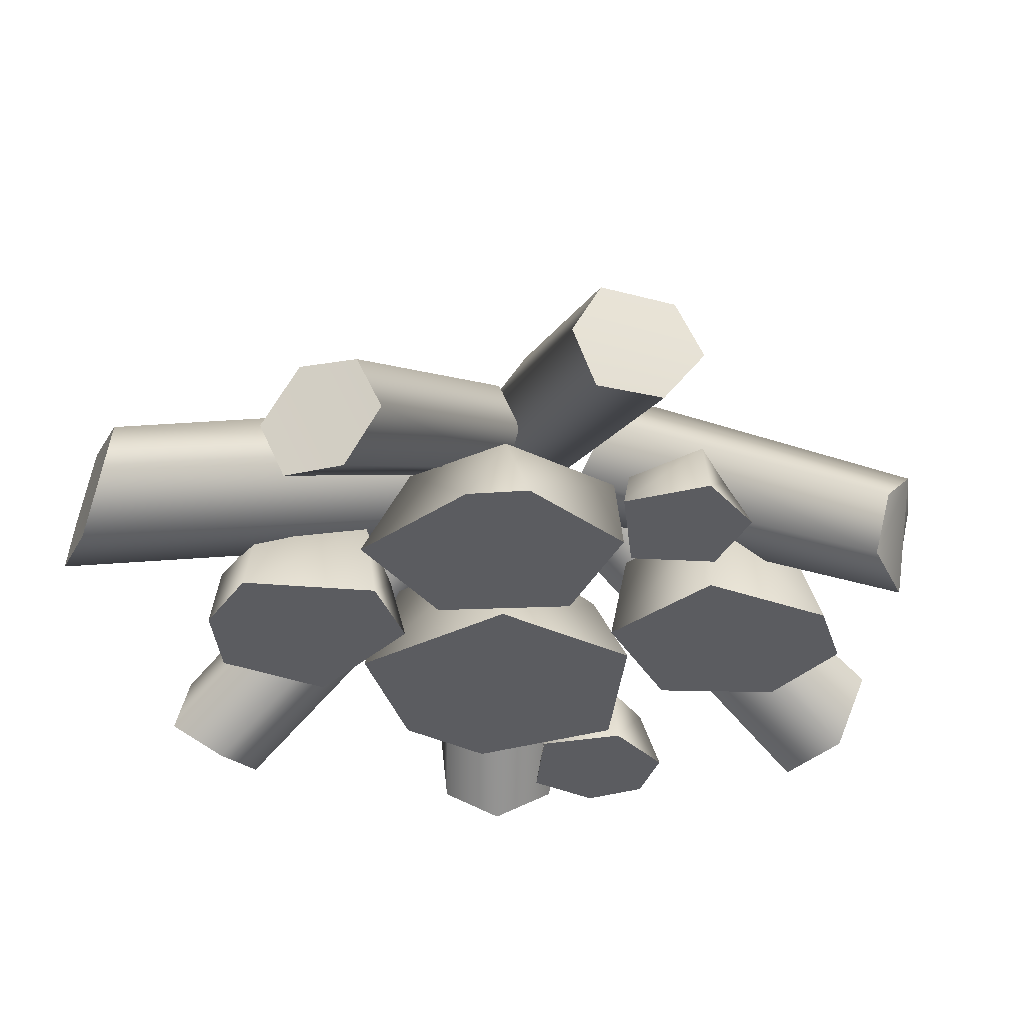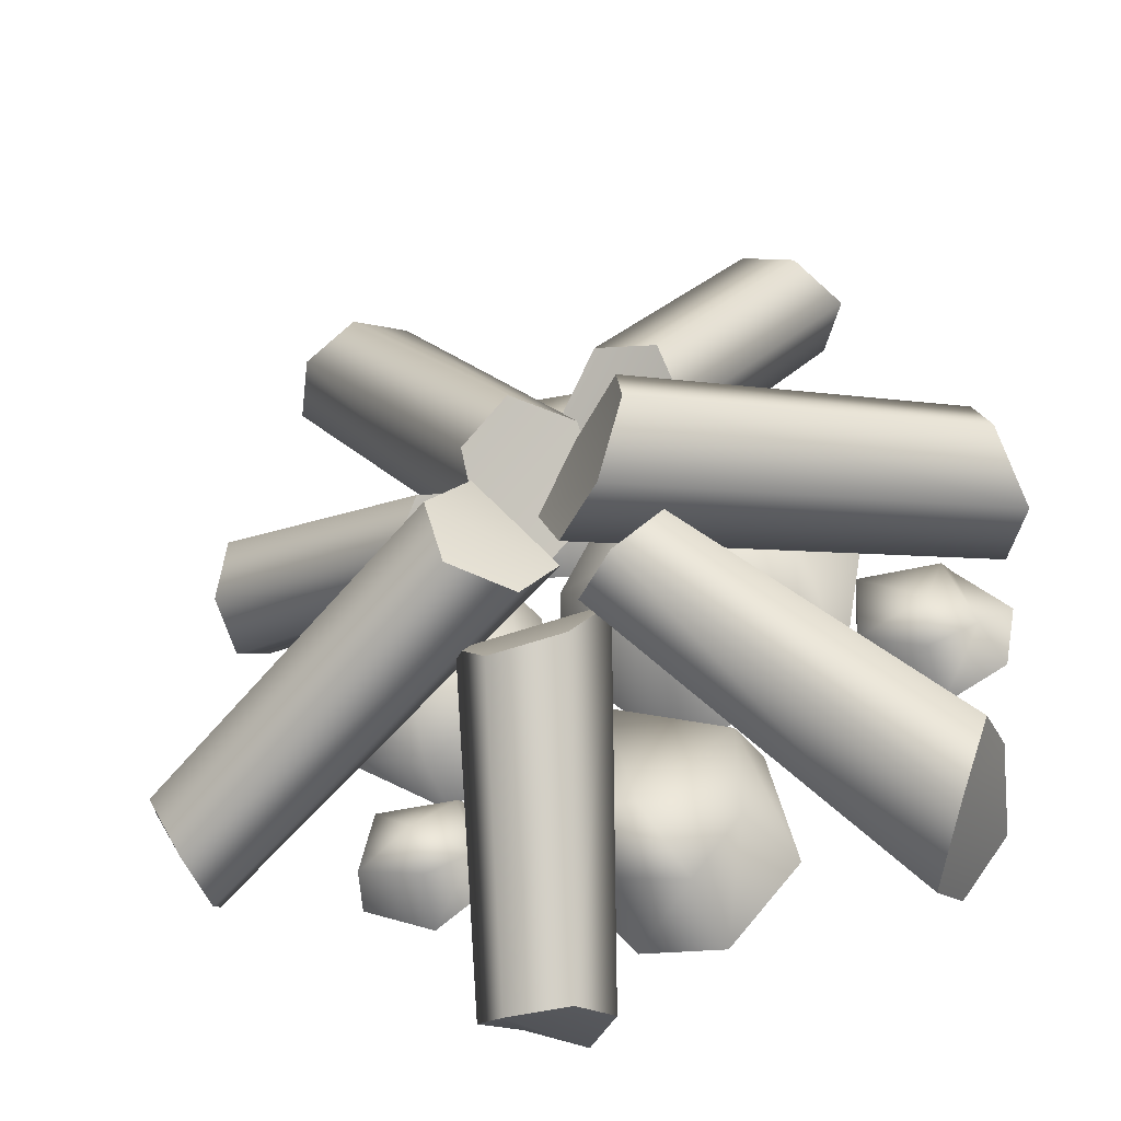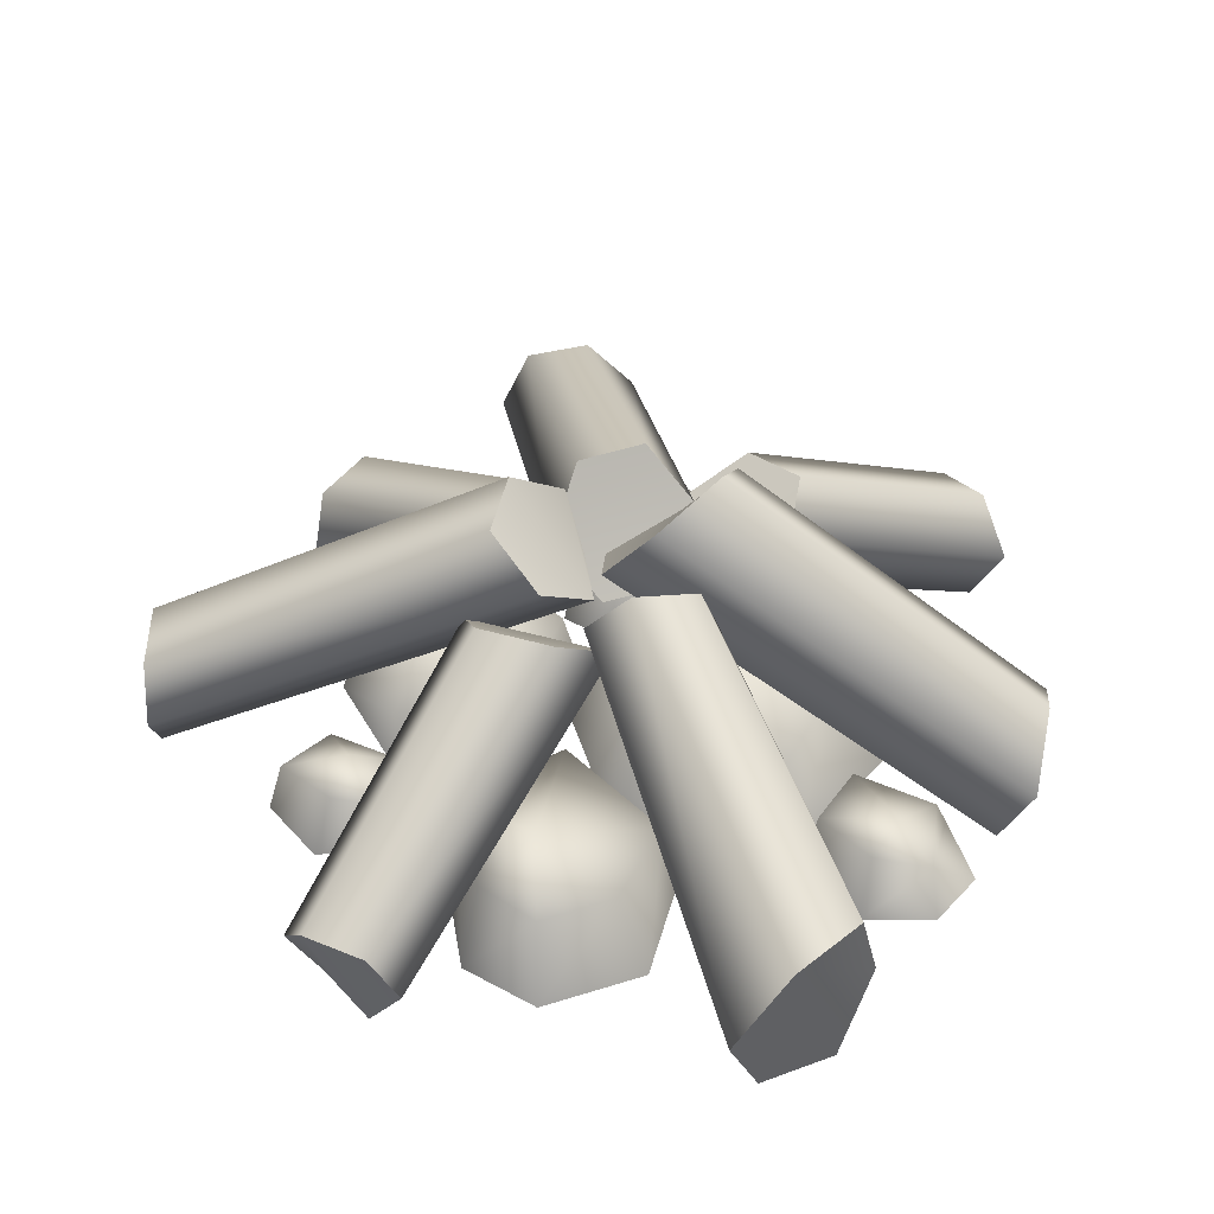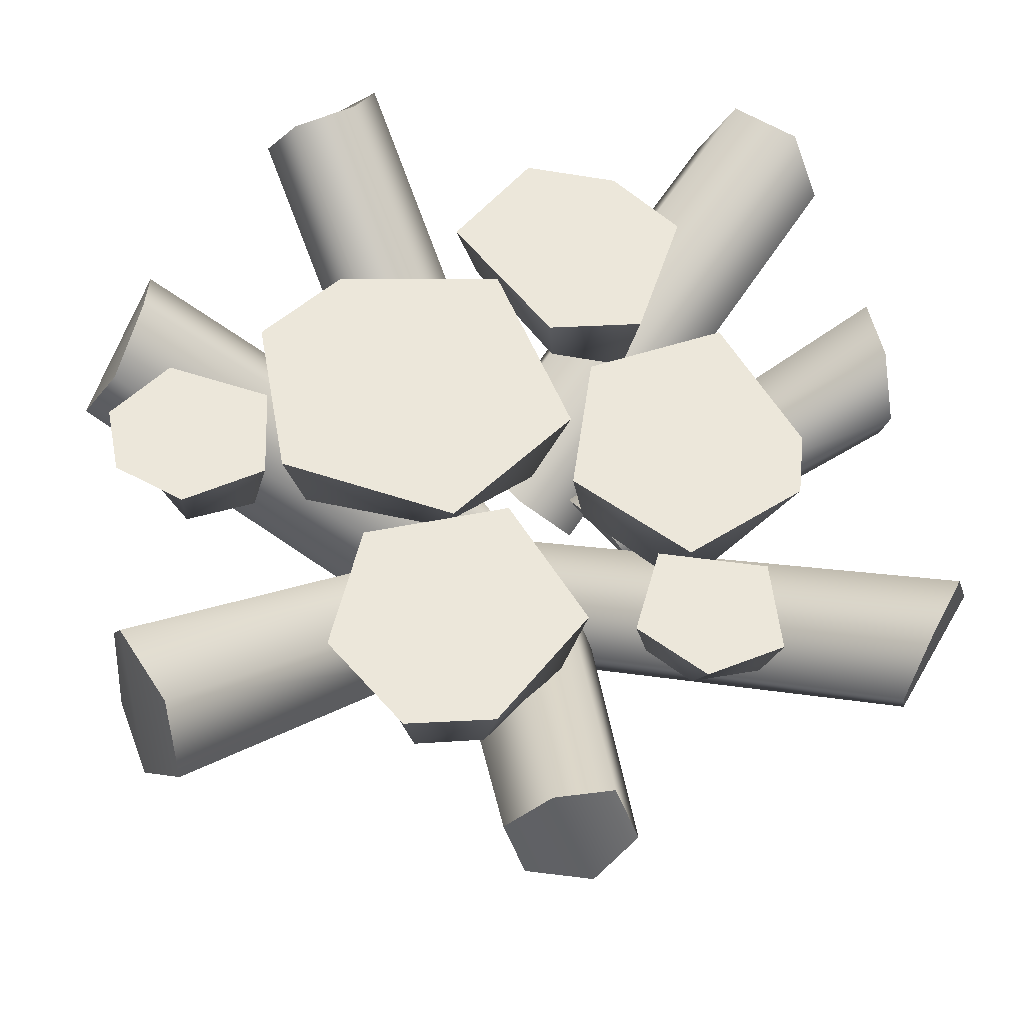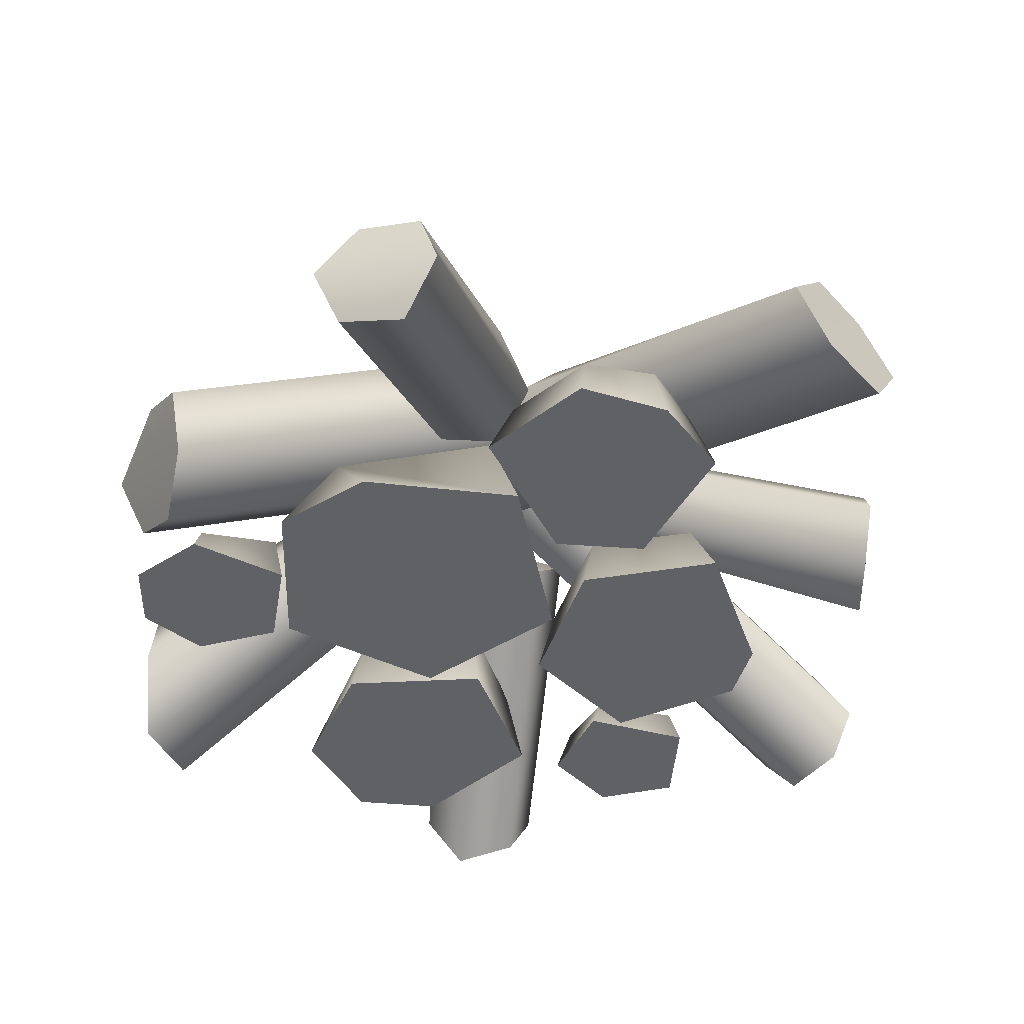
<metadata>
{"format":"obj","ext":"obj","renderer":"f3d","projection":"perspective","resolution":1024,"background":"white","views":[{"elev":-34.5,"azim":101.3,"up":"+Y"},{"elev":-39.4,"azim":-164.5,"up":"+Z"},{"elev":41.6,"azim":-152.3,"up":"+Y"},{"elev":-34.4,"azim":-4.9,"up":"+Z"},{"elev":-46.7,"azim":-11.4,"up":"+Y"}]}
</metadata>
<code>
g t029v001_h
v -0.4377 0.01244 0.03571
v -0.0275 0.2821 -0.0643
v -0.08487 0.3527 -0.06074
v -0.4723 0.08233 0.04041
v -0.1186 0.3827 0.01751
v -0.451 0.1318 0.1184
v -0.09995 0.3306 0.09708
v -0.4275 0.09288 0.184
v -0.04003 0.2586 0.08843
v -0.4112 0.01221 0.1723
v 0.0056 0.242 0.007576
v -0.4115 -0.02821 0.1027
v -0.0275 0.2821 -0.0643
v -0.4377 0.01244 0.03571
v -0.4275 0.09288 0.184
v -0.4723 0.08233 0.04041
v -0.451 0.1318 0.1184
v -0.4112 0.01221 0.1723
v -0.4115 -0.02821 0.1027
v -0.4377 0.01244 0.03571
v -0.08487 0.3527 -0.06074
v -0.09995 0.3306 0.09708
v -0.1186 0.3827 0.01751
v -0.04003 0.2586 0.08843
v 0.0056 0.242 0.007576
v -0.0275 0.2821 -0.0643
v -0.2642 -0.003175 0.3971
v -0.1058 0.1844 0.09455
v -0.1482 0.2324 0.1263
v -0.2964 0.05271 0.4115
v -0.1264 0.2573 0.199
v -0.2549 0.1107 0.4351
v -0.05782 0.2524 0.2167
v -0.1935 0.09388 0.4716
v -0.0127 0.2173 0.1639
v -0.1757 0.02322 0.4826
v -0.03671 0.177 0.1113
v -0.1987 -0.01408 0.4231
v -0.1058 0.1844 0.09455
v -0.2642 -0.003175 0.3971
v -0.1935 0.09388 0.4716
v -0.2964 0.05271 0.4115
v -0.2549 0.1107 0.4351
v -0.1757 0.02322 0.4826
v -0.1987 -0.01408 0.4231
v -0.2642 -0.003175 0.3971
v -0.1264 0.2573 0.199
v -0.0127 0.2173 0.1639
v -0.05782 0.2524 0.2167
v -0.03671 0.177 0.1113
v -0.1058 0.1844 0.09455
v -0.1482 0.2324 0.1263
v 0.2487 -0.002453 0.4678
v -0.04494 0.172 0.07076
v -0.03308 0.2322 0.1368
v 0.2158 0.08022 0.4759
v 0.02514 0.2907 0.1357
v 0.2584 0.1432 0.4423
v 0.07167 0.2964 0.06965
v 0.316 0.1356 0.3996
v 0.07047 0.2294 0.007133
v 0.3491 0.0575 0.3922
v 0.01017 0.1718 0.009892
v 0.3149 -0.01023 0.421
v -0.04494 0.172 0.07076
v 0.2487 -0.002453 0.4678
v 0.2487 -0.002453 0.4678
v 0.2158 0.08022 0.4759
v 0.2584 0.1432 0.4423
v 0.316 0.1356 0.3996
v 0.3149 -0.01023 0.421
v 0.3491 0.0575 0.3922
v -0.03308 0.2322 0.1368
v 0.07167 0.2964 0.06965
v 0.02514 0.2907 0.1357
v 0.07047 0.2294 0.007133
v 0.01017 0.1718 0.009892
v -0.04494 0.172 0.07076
v 0.4507 0.005878 -0.1775
v 0.02647 0.2364 0.001087
v 0.0594 0.2983 0.02076
v 0.4723 0.0652 -0.1572
v 0.09312 0.3416 -0.03529
v 0.4502 0.1348 -0.1852
v 0.07498 0.3304 -0.1062
v 0.4119 0.1304 -0.2577
v 0.01385 0.2791 -0.1177
v 0.3966 0.07013 -0.2841
v -0.01731 0.2414 -0.06102
v 0.4173 0.005113 -0.2422
v 0.02647 0.2364 0.001087
v 0.4507 0.005878 -0.1775
v 0.4119 0.1304 -0.2577
v 0.4723 0.0652 -0.1572
v 0.4502 0.1348 -0.1852
v 0.3966 0.07013 -0.2841
v 0.4173 0.005113 -0.2422
v 0.4507 0.005878 -0.1775
v 0.0594 0.2983 0.02076
v 0.02647 0.2364 0.001087
v -0.01731 0.2414 -0.06102
v 0.09312 0.3416 -0.03529
v 0.07498 0.3304 -0.1062
v 0.01385 0.2791 -0.1177
v 0.08571 0.005078 -0.4377
v 0.05359 0.174 -0.09143
v 0.09205 0.2315 -0.1362
v 0.1147 0.06255 -0.4581
v 0.0469 0.2781 -0.1878
v 0.0752 0.1084 -0.4826
v -0.03477 0.277 -0.1746
v 0.00666 0.1048 -0.4783
v -0.06705 0.2322 -0.1123
v -0.01956 0.04588 -0.4607
v -0.02359 0.1758 -0.07775
v 0.02295 -0.01211 -0.4576
v 0.05359 0.174 -0.09143
v 0.08571 0.005078 -0.4377
v 0.0752 0.1084 -0.4826
v 0.00666 0.1048 -0.4783
v -0.01956 0.04588 -0.4607
v 0.02295 -0.01211 -0.4576
v 0.08571 0.005078 -0.4377
v 0.1147 0.06255 -0.4581
v 0.09205 0.2315 -0.1362
v -0.03477 0.277 -0.1746
v 0.0469 0.2781 -0.1878
v -0.06705 0.2322 -0.1123
v -0.02359 0.1758 -0.07775
v 0.05359 0.174 -0.09143
v -0.3524 0.001818 -0.362
v -0.035 0.2188 -0.08831
v -0.04412 0.2719 -0.1333
v -0.3376 0.08468 -0.4003
v -0.08877 0.3184 -0.1172
v -0.3789 0.1655 -0.3538
v -0.1389 0.3056 -0.06772
v -0.4099 0.1702 -0.2712
v -0.1387 0.2495 -0.03522
v -0.4162 0.07896 -0.2415
v -0.08398 0.2078 -0.0387
v -0.4018 -0.006998 -0.2896
v -0.035 0.2188 -0.08831
v -0.3524 0.001818 -0.362
v -0.3789 0.1655 -0.3538
v -0.4099 0.1702 -0.2712
v -0.4162 0.07896 -0.2415
v -0.4018 -0.006998 -0.2896
v -0.3524 0.001818 -0.362
v -0.3376 0.08468 -0.4003
v -0.08877 0.3184 -0.1172
v -0.1387 0.2495 -0.03522
v -0.1389 0.3056 -0.06772
v -0.08398 0.2078 -0.0387
v -0.035 0.2188 -0.08831
v -0.04412 0.2719 -0.1333
v 0.3791 -0.008325 0.1721
v 0.06625 0.1928 0.0312
v 0.08265 0.2397 0.0587
v 0.3843 0.05872 0.201
v 0.1243 0.2757 0.03552
v 0.3975 0.1222 0.1564
v 0.1506 0.2578 -0.0138
v 0.4117 0.1114 0.08806
v 0.1373 0.2083 -0.03779
v 0.4084 0.04621 0.05927
v 0.1013 0.1719 -0.0155
v 0.3932 -0.01406 0.1019
v 0.06625 0.1928 0.0312
v 0.3791 -0.008325 0.1721
v 0.3975 0.1222 0.1564
v 0.4117 0.1114 0.08806
v 0.4084 0.04621 0.05927
v 0.3932 -0.01406 0.1019
v 0.3791 -0.008325 0.1721
v 0.3843 0.05872 0.201
v 0.06625 0.1928 0.0312
v 0.1243 0.2757 0.03552
v 0.08265 0.2397 0.0587
v 0.1506 0.2578 -0.0138
v 0.1373 0.2083 -0.03779
v 0.1013 0.1719 -0.0155
v 0.1264 -2.776e-17 0.1366
v 0.02656 -2.776e-17 0.1246
v -0.07749 -2.776e-17 0.2543
v 0.003715 -2.776e-17 0.357
v 0.1729 -2.776e-17 0.281
v 0.1019 -2.776e-17 0.3449
v 0.04898 -2.776e-17 -0.07851
v 0.0707 -2.776e-17 0.07365
v 0.1699 -2.776e-17 -0.1615
v 0.2133 -2.776e-17 0.1309
v 0.2894 -1.969e-17 -0.07741
v 0.2964 -2.193e-17 -0.008339
v -0.1672 -2.776e-17 -0.1562
v -0.0186 -2.776e-17 -0.1169
v 0.0624 -4.113e-17 -0.2459
v -0.1985 -4.113e-17 -0.2895
v -0.1213 -4.113e-17 -0.3772
v -0.02989 -2.638e-17 -0.3678
v -0.2546 -2.776e-17 -0.07489
v -0.2858 -2.776e-17 0.09699
v -0.2046 -2.431e-17 0.1767
v -0.03105 -1.796e-17 0.1893
v 0.04772 -2.776e-17 0.001564
v -0.07536 -2.776e-17 -0.1274
v -0.3793 -2.264e-17 0.0427
v -0.2747 -2.776e-17 0.01258
v -0.2716 -2.776e-17 -0.08482
v -0.3545 -3.444e-17 -0.1266
v -0.4239 -2.776e-17 -0.0901
v -0.4377 -2.599e-17 -0.02016
v 0.1104 -2.776e-17 -0.2562
v 0.26 -2.776e-17 -0.2705
v 0.1811 -2.776e-17 -0.3065
v 0.2487 -2.321e-17 -0.1743
v 0.136 -3.371e-17 -0.1645
v 0.1104 -2.776e-17 -0.2562
v 0.149 0.03907 -0.1781
v 0.136 -3.371e-17 -0.1645
v 0.2487 -2.321e-17 -0.1743
v 0.127 0.04872 -0.2523
v 0.1811 -2.776e-17 -0.3065
v 0.1749 0.06178 -0.2783
v 0.26 -2.776e-17 -0.2705
v 0.2455 0.06098 -0.2623
v 0.1893 0.06655 -0.2201
v 0.2382 0.03885 -0.1791
v -0.4039 0.03716 -0.05916
v -0.3793 -2.264e-17 0.0427
v -0.4377 -2.599e-17 -0.02016
v -0.4239 -2.776e-17 -0.0901
v -0.3545 -3.444e-17 -0.1266
v -0.3524 0.06956 -0.1033
v -0.2716 -2.776e-17 -0.08482
v -0.2832 0.06981 -0.07865
v -0.2747 -2.776e-17 0.01258
v -0.2858 0.05928 0.005703
v -0.3575 0.06775 -0.03876
v -0.3726 0.03712 0.02554
v -0.2284 0.09794 0.1042
v -0.03105 -1.796e-17 0.1893
v -0.2046 -2.431e-17 0.1767
v -0.2858 -2.776e-17 0.09699
v -0.2546 -2.776e-17 -0.07489
v -0.2293 0.08867 -0.05764
v -0.07536 -2.776e-17 -0.1274
v -0.08539 0.08436 -0.0859
v 0.04772 -2.776e-17 0.001564
v 0.01658 0.1174 0.007263
v -0.1279 0.1424 0.05142
v -0.05765 0.116 0.1562
v -0.0186 -2.776e-17 -0.1169
v 0.04249 0.1016 -0.2511
v 0.0624 -4.113e-17 -0.2459
v -0.02989 -2.638e-17 -0.3678
v -0.02401 0.09977 -0.1368
v -0.1672 -2.776e-17 -0.1562
v -0.1527 0.07685 -0.1708
v -0.1985 -4.113e-17 -0.2895
v -0.05893 0.1118 -0.2652
v -0.1559 0.07623 -0.274
v -0.1213 -4.113e-17 -0.3772
v -0.1064 0.08992 -0.349
v -0.0358 0.0943 -0.3386
v 0.0707 -2.776e-17 0.07365
v 0.2029 0.1005 0.07907
v 0.2133 -2.776e-17 0.1309
v 0.2964 -2.193e-17 -0.008339
v 0.0869 0.07685 0.06094
v 0.04898 -2.776e-17 -0.07851
v 0.2721 0.07978 -0.04724
v 0.2894 -1.969e-17 -0.07741
v 0.06809 0.07685 -0.07084
v 0.1699 -2.776e-17 -0.1615
v 0.1919 0.108 -0.0229
v 0.1728 0.07685 -0.153
v -0.07749 -2.776e-17 0.2543
v 0.01282 0.06131 0.3413
v 0.003715 -2.776e-17 0.357
v 0.1019 -2.776e-17 0.3449
v -0.04968 0.06799 0.2556
v 0.02656 -2.776e-17 0.1246
v 0.09331 0.0681 0.3366
v 0.1729 -2.776e-17 0.281
v 0.03536 0.06806 0.1423
v 0.1264 -2.776e-17 0.1366
v 0.05841 0.09865 0.2543
v 0.1173 0.09396 0.1524
v 0.1439 0.07767 0.2805
g t029v001_h_0
f 3 2 1
f 4 3 1
f 5 3 4
f 6 5 4
f 7 5 6
f 8 7 6
f 9 7 8
f 10 9 8
f 11 9 10
f 12 11 10
f 13 11 12
f 14 13 12
f 17 16 15
f 16 18 15
f 18 16 19
f 16 20 19
f 23 22 21
f 22 24 21
f 24 25 21
f 25 26 21
f 29 28 27
f 30 29 27
f 31 29 30
f 32 31 30
f 33 31 32
f 34 33 32
f 35 33 34
f 36 35 34
f 37 35 36
f 38 37 36
f 39 37 38
f 40 39 38
f 43 42 41
f 42 44 41
f 44 42 45
f 42 46 45
f 49 48 47
f 48 50 47
f 50 51 47
f 51 52 47
f 55 54 53
f 56 55 53
f 57 55 56
f 58 57 56
f 59 57 58
f 60 59 58
f 61 59 60
f 62 61 60
f 63 61 62
f 64 63 62
f 65 63 64
f 66 65 64
f 69 68 67
f 70 69 67
f 70 67 71
f 72 70 71
f 75 74 73
f 74 76 73
f 76 77 73
f 77 78 73
f 81 80 79
f 82 81 79
f 83 81 82
f 84 83 82
f 85 83 84
f 86 85 84
f 87 85 86
f 88 87 86
f 89 87 88
f 90 89 88
f 91 89 90
f 92 91 90
f 95 94 93
f 94 96 93
f 96 94 97
f 94 98 97
f 101 100 99
f 102 101 99
f 102 103 101
f 103 104 101
f 107 106 105
f 108 107 105
f 109 107 108
f 110 109 108
f 111 109 110
f 112 111 110
f 113 111 112
f 114 113 112
f 115 113 114
f 116 115 114
f 117 115 116
f 118 117 116
f 121 120 119
f 122 121 119
f 122 119 123
f 119 124 123
f 127 126 125
f 126 128 125
f 128 129 125
f 129 130 125
f 133 132 131
f 134 133 131
f 135 133 134
f 136 135 134
f 137 135 136
f 138 137 136
f 139 137 138
f 140 139 138
f 141 139 140
f 142 141 140
f 143 141 142
f 144 143 142
f 147 146 145
f 148 147 145
f 148 145 149
f 145 150 149
f 153 152 151
f 152 154 151
f 154 155 151
f 155 156 151
f 159 158 157
f 160 159 157
f 161 159 160
f 162 161 160
f 163 161 162
f 164 163 162
f 165 163 164
f 166 165 164
f 167 165 166
f 168 167 166
f 169 167 168
f 170 169 168
f 173 172 171
f 174 173 171
f 174 171 175
f 171 176 175
f 179 178 177
f 178 180 177
f 180 181 177
f 181 182 177
f 185 184 183
f 185 183 186
f 183 187 186
f 187 188 186
f 191 190 189
f 191 192 190
f 191 193 192
f 193 194 192
f 197 196 195
f 197 195 198
f 199 197 198
f 199 200 197
f 203 202 201
f 204 203 201
f 205 204 201
f 206 205 201
f 209 208 207
f 210 209 207
f 210 207 211
f 207 212 211
f 215 214 213
f 214 216 213
f 216 217 213
f 220 219 218
f 220 221 219
f 219 222 218
f 218 222 223
f 222 224 223
f 223 224 225
f 225 226 221
f 224 226 225
f 227 224 222
f 227 222 219
f 227 226 224
f 221 228 219
f 226 228 221
f 227 219 228
f 227 228 226
f 231 230 229
f 232 231 229
f 232 229 233
f 229 234 233
f 233 234 235
f 234 236 235
f 235 236 237
f 237 238 230
f 236 238 237
f 239 236 234
f 239 234 229
f 239 238 236
f 230 240 229
f 238 240 230
f 239 229 240
f 239 240 238
f 243 242 241
f 244 243 241
f 244 241 245
f 241 246 245
f 245 246 247
f 246 248 247
f 247 248 249
f 249 250 242
f 248 250 249
f 251 248 246
f 251 246 241
f 251 250 248
f 242 252 241
f 250 252 242
f 251 241 252
f 251 252 250
f 255 254 253
f 255 256 254
f 254 257 253
f 253 257 258
f 257 259 258
f 258 259 260
f 261 257 254
f 261 259 257
f 259 262 260
f 261 262 259
f 260 262 263
f 262 264 263
f 263 264 256
f 261 264 262
f 256 265 254
f 264 265 256
f 261 254 265
f 261 265 264
f 268 267 266
f 268 269 267
f 267 270 266
f 266 270 271
f 269 272 267
f 269 273 272
f 270 274 271
f 271 274 275
f 276 270 267
f 276 267 272
f 276 274 270
f 277 272 273
f 275 277 273
f 274 277 275
f 276 277 274
f 276 272 277
f 280 279 278
f 280 281 279
f 279 282 278
f 278 282 283
f 281 284 279
f 281 285 284
f 282 286 283
f 283 286 287
f 288 282 279
f 288 279 284
f 288 286 282
f 286 289 287
f 287 289 285
f 288 289 286
f 285 290 284
f 289 290 285
f 288 284 290
f 288 290 289

</code>
